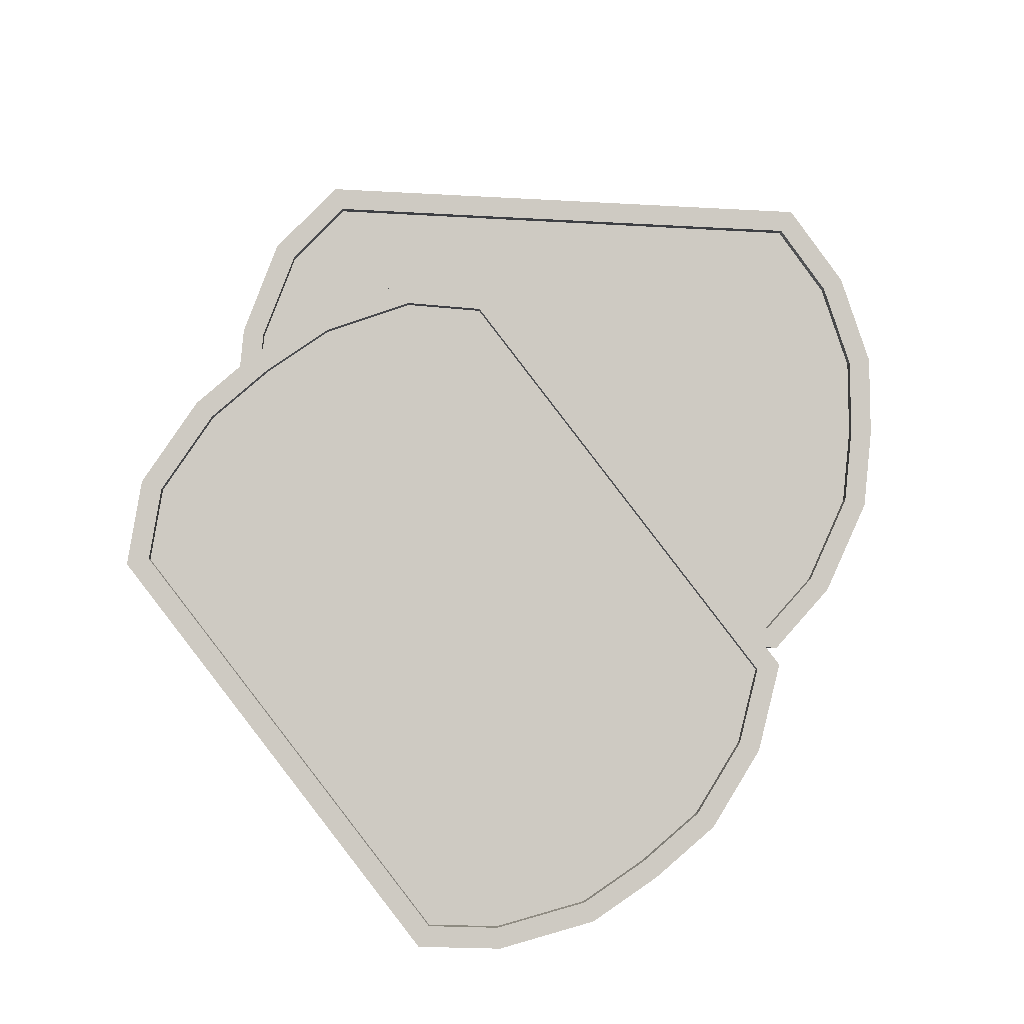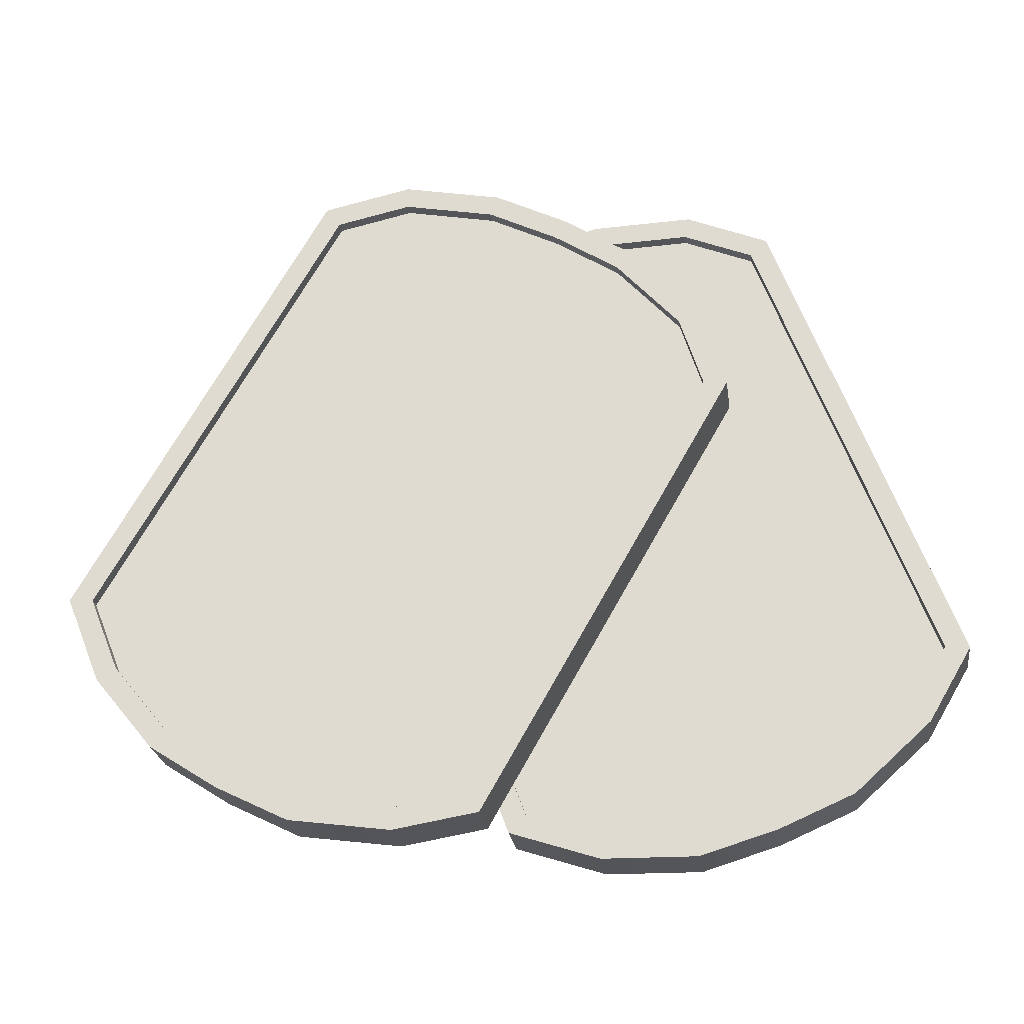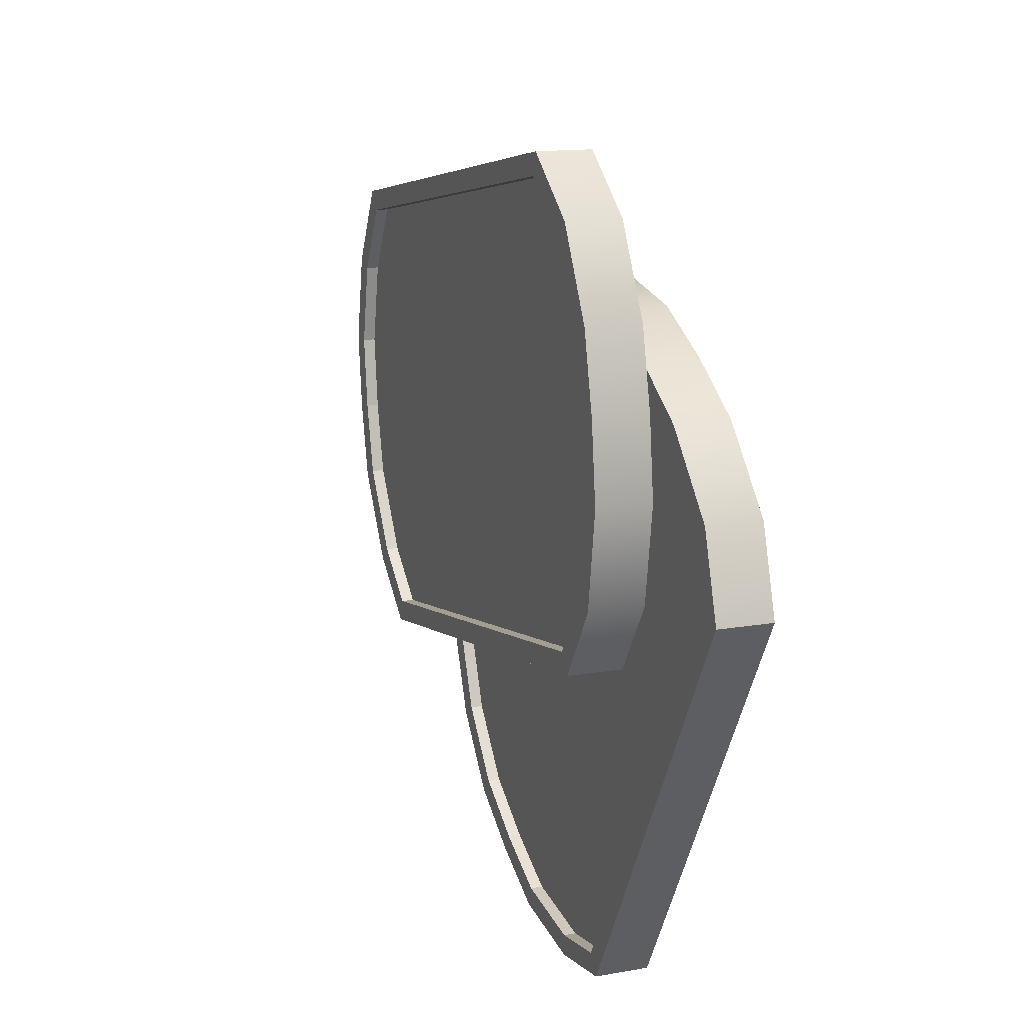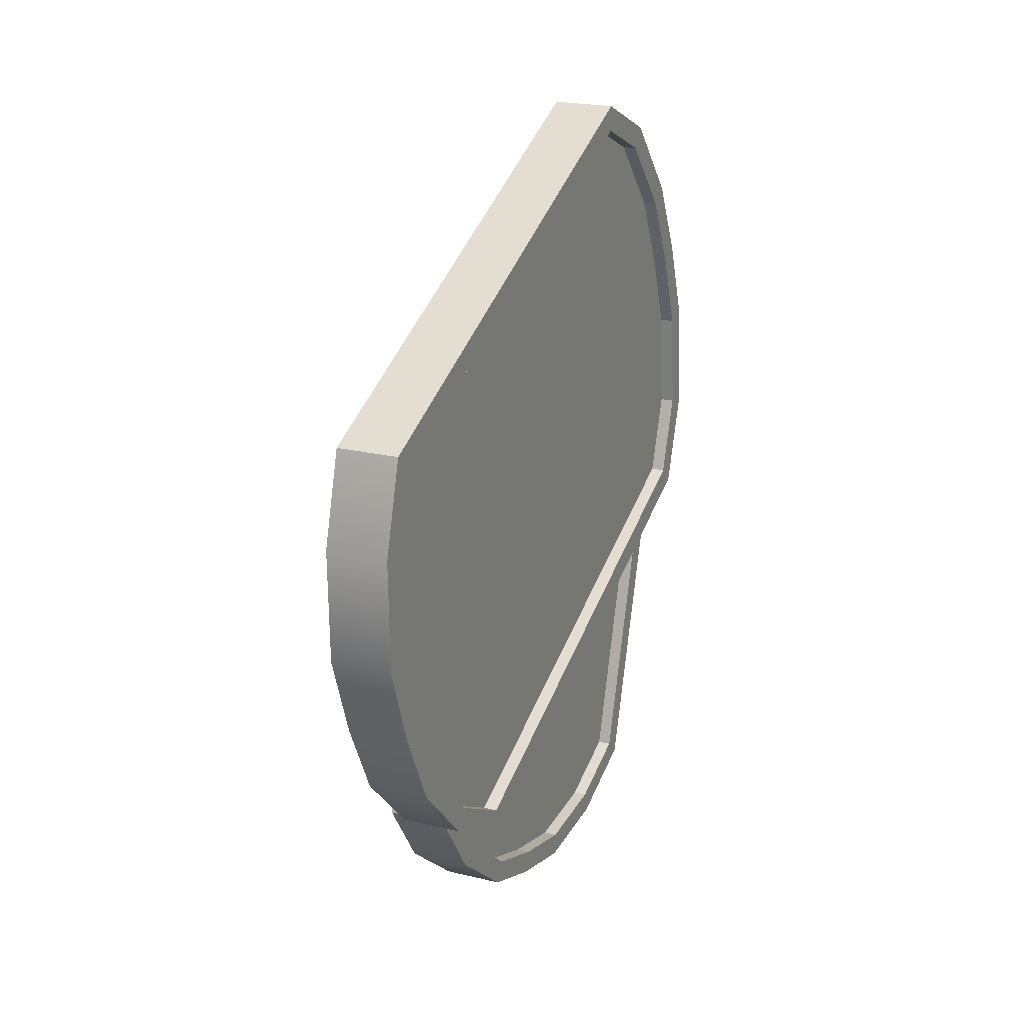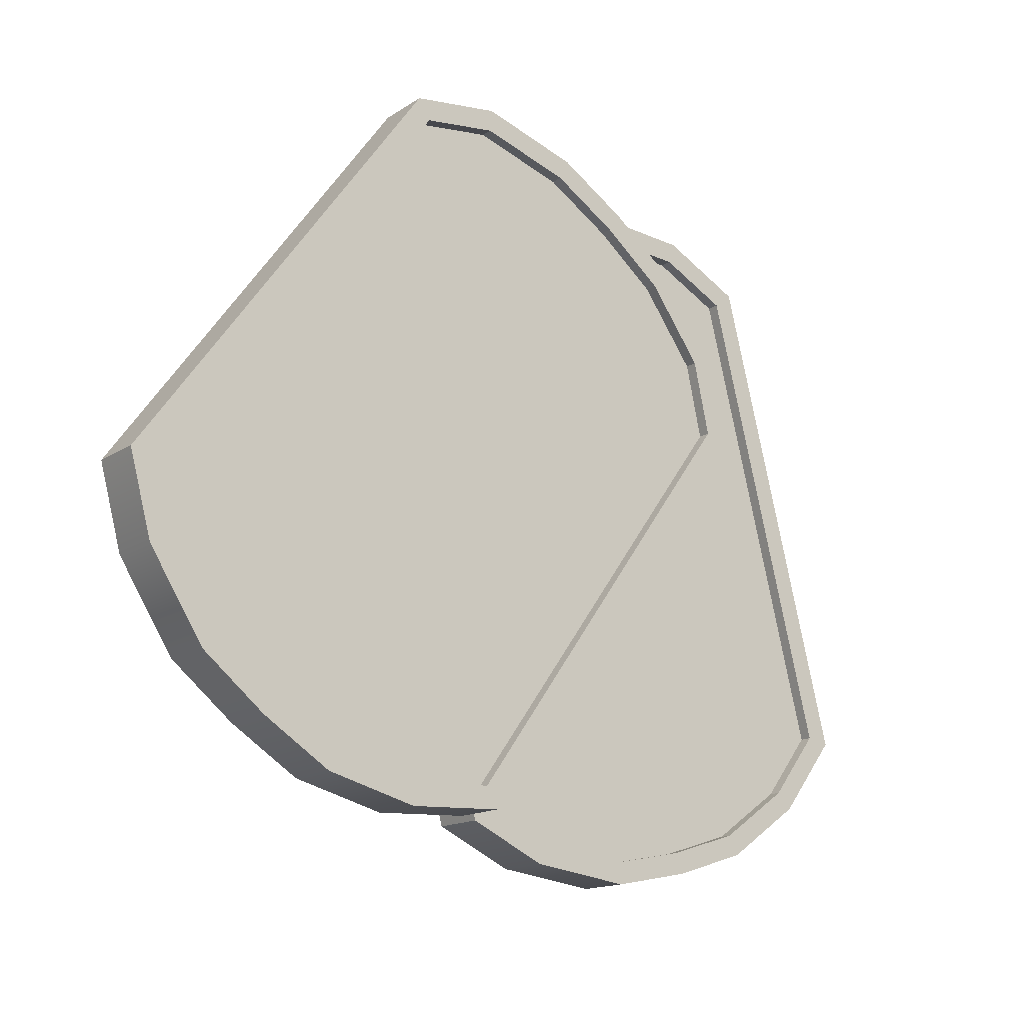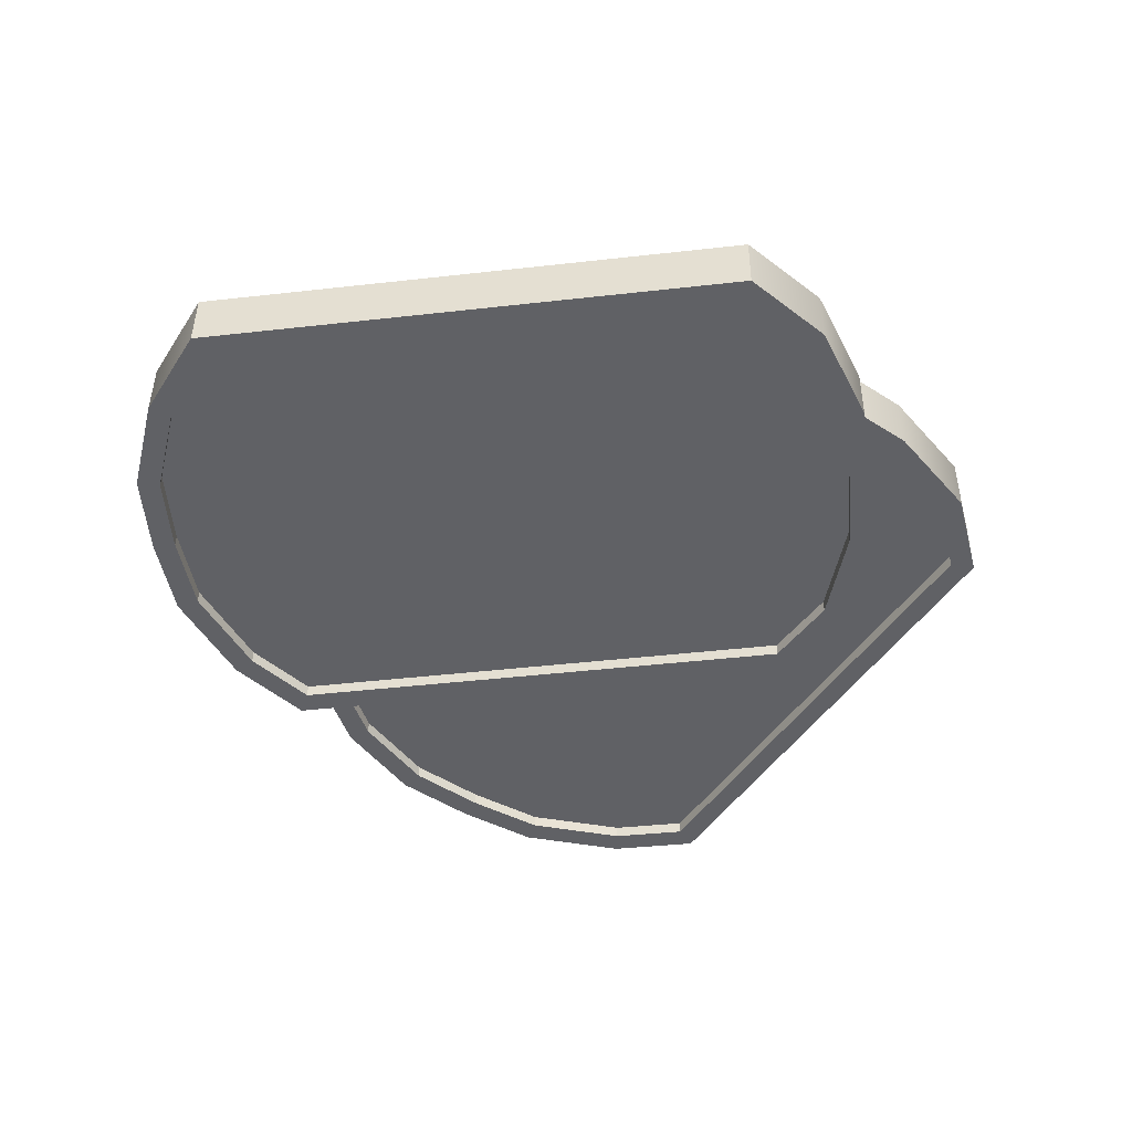
<metadata>
{"format":"obj","ext":"obj","renderer":"f3d","projection":"perspective","resolution":1024,"background":"white","views":[{"elev":57.8,"azim":-57.4,"up":"+Z"},{"elev":-7.5,"azim":164.9,"up":"+Y"},{"elev":69.0,"azim":-125.8,"up":"+Y"},{"elev":-25.1,"azim":-96.6,"up":"+Y"},{"elev":-36.4,"azim":-61.9,"up":"+Y"},{"elev":-19.3,"azim":128.4,"up":"+Z"}]}
</metadata>
<code>
v  0.7311 -2.111 -0.4077
v  -1.191 1.016 -0.2036
v  -1.036 1.134 -0.5613
v  0.8856 -1.993 -0.7655
v  1.459 -2.116 -0.5588
v  1.304 -2.235 -0.201
v  2.129 -2.049 -0.2468
v  1.975 -2.168 0.111
v  2.593 -1.821 0.0293
v  2.439 -1.939 0.3871
v  3.023 -1.536 0.3091
v  2.869 -1.655 0.6669
v  3.381 -1.048 0.6257
v  3.227 -1.166 0.9834
v  3.567 -0.4539 0.9022
v  3.412 -0.5723 1.26
v  1.49 2.555 1.464
v  1.645 2.674 1.106
v  1.043 2.833 0.8992
v  0.8884 2.715 1.257
v  0.4012 2.73 0.5876
v  0.2466 2.611 0.9453
v  -0.063 2.501 0.3115
v  -0.2175 2.383 0.6692
v  -0.4926 2.217 0.0317
v  -0.6471 2.098 0.3895
v  -0.9044 1.716 -0.312
v  -1.059 1.597 0.0457
v  0.3052 2.466 0.9224
v  0.899 2.562 1.211
v  1.407 2.427 1.385
v  3.252 -0.5766 1.189
v  3.094 -1.083 0.9536
v  2.761 -1.537 0.6596
v  2.357 -1.805 0.3958
v  1.92 -2.02 0.136
v  1.294 -2.083 -0.155
v  0.8121 -1.979 -0.3289
v  -1.035 1.027 -0.1327
v  -0.924 1.515 0.0769
v  -0.543 1.979 0.3949
v  -0.1351 2.249 0.6605
v  -0.8804 1.145 -0.4904
v  -0.7694 1.633 -0.2808
v  -0.8039 1.607 -0.201
v  -0.9149 1.119 -0.4106
v  -0.3885 2.097 0.0371
v  -0.4229 2.071 0.1169
v  0.0194 2.367 0.3027
v  -0.0151 2.341 0.3826
v  0.4597 2.584 0.5647
v  0.4253 2.558 0.6445
v  1.054 2.68 0.853
v  1.019 2.654 0.9328
v  1.561 2.545 1.028
v  1.527 2.518 1.107
v  3.407 -0.4582 0.8317
v  3.373 -0.4846 0.9115
v  3.249 -0.9645 0.5958
v  3.214 -0.991 0.6756
v  2.916 -1.419 0.3018
v  2.881 -1.445 0.3817
v  2.511 -1.687 0.0381
v  2.477 -1.713 0.1179
v  2.074 -1.902 -0.2217
v  2.04 -1.928 -0.1419
v  1.449 -1.964 -0.5128
v  1.414 -1.991 -0.433
v  0.9667 -1.861 -0.6866
v  0.9322 -1.887 -0.6068
v  0.8466 -1.952 -0.4087
v  -1 1.053 -0.2125
v  1.329 -2.056 -0.2348
v  1.954 -1.994 0.0562
v  2.391 -1.779 0.316
v  2.796 -1.51 0.5798
v  3.129 -1.056 0.8737
v  3.287 -0.5502 1.11
v  1.441 2.453 1.306
v  0.9335 2.588 1.131
v  0.3397 2.492 0.8426
v  -0.1006 2.275 0.5807
v  -0.5085 2.005 0.315
v  -0.8895 1.542 -0.0029
v  -2.699 -0.9589 -0.9944
v  -1.784 2.285 0.4739
v  -1.63 2.404 0.1162
v  -2.544 -0.8406 -1.352
v  -2.213 -1.366 -1.383
v  -2.367 -1.484 -1.025
v  -1.667 -1.864 -1.312
v  -1.822 -1.983 -0.9542
v  -1.153 -2.11 -1.171
v  -1.308 -2.228 -0.8136
v  -0.6236 -2.298 -1.004
v  -0.7782 -2.416 -0.6467
v  0.0061 -2.317 -0.7386
v  -0.1484 -2.435 -0.3809
v  0.5863 -2.14 -0.4296
v  0.4317 -2.259 -0.0719
v  1.346 0.9856 1.396
v  1.501 1.104 1.039
v  1.175 1.672 1.086
v  1.021 1.554 1.444
v  0.6236 2.128 0.9984
v  0.469 2.009 1.356
v  0.1101 2.373 0.8579
v  -0.0445 2.255 1.216
v  -0.4199 2.561 0.6909
v  -0.5744 2.443 1.049
v  -1.098 2.616 0.416
v  -1.253 2.498 0.7737
v  0.4034 1.883 1.286
v  0.9139 1.461 1.367
v  1.188 0.982 1.327
v  0.3104 -2.133 -0.0829
v  -0.1845 -2.284 -0.3464
v  -0.7693 -2.266 -0.5933
v  -1.269 -2.089 -0.7507
v  -1.752 -1.858 -0.8829
v  -2.261 -1.393 -0.949
v  -2.54 -0.9513 -0.9232
v  -1.661 2.166 0.4878
v  -1.214 2.345 0.7398
v  -0.5868 2.294 0.9942
v  -0.0837 2.116 1.153
v  -1.507 2.285 0.13
v  -1.06 2.463 0.3821
v  -1.094 2.437 0.4619
v  -1.541 2.258 0.2099
v  -0.4323 2.412 0.6364
v  -0.4668 2.386 0.7163
v  0.0709 2.234 0.7949
v  0.0364 2.208 0.8748
v  0.558 2.001 0.9283
v  0.5235 1.975 1.008
v  1.068 1.579 1.009
v  1.034 1.553 1.089
v  1.343 1.1 0.9694
v  1.308 1.074 1.049
v  0.4649 -2.015 -0.4406
v  0.4305 -2.041 -0.3608
v  -0.03 -2.165 -0.7042
v  -0.0644 -2.192 -0.6244
v  -0.6148 -2.148 -0.951
v  -0.6492 -2.174 -0.8712
v  -1.114 -1.971 -1.108
v  -1.149 -1.998 -1.029
v  -1.597 -1.74 -1.241
v  -1.632 -1.766 -1.161
v  -2.107 -1.274 -1.307
v  -2.141 -1.301 -1.227
v  -2.385 -0.8329 -1.281
v  -2.42 -0.8593 -1.201
v  -2.505 -0.9249 -1.003
v  -1.627 2.193 0.408
v  -2.227 -1.366 -1.029
v  -1.718 -1.832 -0.9627
v  -1.234 -2.063 -0.8305
v  -0.7348 -2.24 -0.6731
v  -0.15 -2.257 -0.4263
v  0.3449 -2.107 -0.1627
v  1.223 1.008 1.247
v  0.9484 1.488 1.287
v  0.4379 1.909 1.206
v  -0.0492 2.143 1.073
v  -0.5523 2.321 0.9144
v  -1.18 2.371 0.66
o Box230
g Box230
f 1 2 3
f 3 4 1
f 4 5 6
f 6 1 4
f 5 7 8
f 8 6 5
f 7 9 10
f 10 8 7
f 9 11 12
f 12 10 9
f 11 13 14
f 14 12 11
f 15 16 14
f 14 13 15
f 17 16 15
f 15 18 17
f 18 19 20
f 20 17 18
f 19 21 22
f 22 20 19
f 21 23 24
f 24 22 21
f 23 25 26
f 26 24 23
f 27 28 26
f 26 25 27
f 27 3 2
f 2 28 27
f 29 22 24
f 22 29 30
f 20 22 30
f 20 30 31
f 17 20 31
f 17 31 32
f 16 17 32
f 16 32 33
f 14 16 33
f 14 33 34
f 12 14 34
f 12 34 35
f 10 12 35
f 10 35 36
f 8 10 36
f 8 36 37
f 6 8 37
f 6 37 38
f 1 6 38
f 1 38 39
f 2 1 39
f 2 39 40
f 28 2 40
f 28 40 41
f 26 28 41
f 26 41 42
f 24 26 42
f 29 24 42
f 43 44 45
f 45 46 43
f 44 47 48
f 48 45 44
f 49 50 48
f 48 47 49
f 49 51 52
f 52 50 49
f 51 53 54
f 54 52 51
f 53 55 56
f 56 54 53
f 57 58 56
f 56 55 57
f 59 60 58
f 58 57 59
f 59 61 62
f 62 60 59
f 61 63 64
f 64 62 61
f 63 65 66
f 66 64 63
f 65 67 68
f 68 66 65
f 67 69 70
f 70 68 67
f 69 43 46
f 46 70 69
f 39 38 71
f 71 72 39
f 37 73 71
f 71 38 37
f 37 36 74
f 74 73 37
f 36 35 75
f 75 74 36
f 35 34 76
f 76 75 35
f 34 33 77
f 77 76 34
f 32 78 77
f 77 33 32
f 32 31 79
f 79 78 32
f 30 80 79
f 79 31 30
f 30 29 81
f 81 80 30
f 29 42 82
f 82 81 29
f 42 41 83
f 83 82 42
f 40 84 83
f 83 41 40
f 40 39 72
f 72 84 40
f 67 7 5
f 69 67 5
f 69 5 4
f 43 69 4
f 43 4 3
f 44 43 3
f 44 3 27
f 47 44 27
f 47 27 25
f 49 47 25
f 49 25 23
f 51 49 23
f 51 23 21
f 53 51 21
f 53 21 19
f 55 53 19
f 55 19 18
f 57 55 18
f 57 18 15
f 59 57 15
f 59 15 13
f 61 59 13
f 61 13 11
f 63 61 11
f 63 11 9
f 7 67 65
f 9 7 65
f 63 9 65
f 85 86 87
f 87 88 85
f 88 89 90
f 90 85 88
f 89 91 92
f 92 90 89
f 91 93 94
f 94 92 91
f 93 95 96
f 96 94 93
f 95 97 98
f 98 96 95
f 99 100 98
f 98 97 99
f 101 100 99
f 99 102 101
f 102 103 104
f 104 101 102
f 103 105 106
f 106 104 103
f 105 107 108
f 108 106 105
f 107 109 110
f 110 108 107
f 111 112 110
f 110 109 111
f 111 87 86
f 86 112 111
f 113 106 108
f 106 113 114
f 104 106 114
f 104 114 115
f 101 104 115
f 101 115 116
f 100 101 116
f 100 116 117
f 98 100 117
f 98 117 118
f 96 98 118
f 96 118 119
f 94 96 119
f 94 119 120
f 92 94 120
f 92 120 121
f 90 92 121
f 90 121 122
f 85 90 122
f 85 122 123
f 86 85 123
f 86 123 124
f 112 86 124
f 112 124 125
f 110 112 125
f 110 125 126
f 108 110 126
f 113 108 126
f 127 128 129
f 129 130 127
f 128 131 132
f 132 129 128
f 133 134 132
f 132 131 133
f 133 135 136
f 136 134 133
f 135 137 138
f 138 136 135
f 137 139 140
f 140 138 137
f 141 142 140
f 140 139 141
f 143 144 142
f 142 141 143
f 143 145 146
f 146 144 143
f 145 147 148
f 148 146 145
f 147 149 150
f 150 148 147
f 149 151 152
f 152 150 149
f 151 153 154
f 154 152 151
f 153 127 130
f 130 154 153
f 123 122 155
f 155 156 123
f 121 157 155
f 155 122 121
f 121 120 158
f 158 157 121
f 120 119 159
f 159 158 120
f 119 118 160
f 160 159 119
f 118 117 161
f 161 160 118
f 116 162 161
f 161 117 116
f 116 115 163
f 163 162 116
f 114 164 163
f 163 115 114
f 114 113 165
f 165 164 114
f 113 126 166
f 166 165 113
f 126 125 167
f 167 166 126
f 124 168 167
f 167 125 124
f 124 123 156
f 156 168 124
f 151 91 89
f 153 151 89
f 153 89 88
f 127 153 88
f 127 88 87
f 128 127 87
f 128 87 111
f 131 128 111
f 131 111 109
f 133 131 109
f 133 109 107
f 135 133 107
f 135 107 105
f 137 135 105
f 137 105 103
f 139 137 103
f 139 103 102
f 141 139 102
f 141 102 99
f 143 141 99
f 143 99 97
f 145 143 97
f 145 97 95
f 147 145 95
f 147 95 93
f 91 151 149
f 93 91 149
f 147 93 149
f 132 134 136
f 136 138 140
f 140 142 144
f 136 140 144
f 144 146 148
f 148 150 152
f 144 148 152
f 152 154 130
f 144 152 130
f 136 144 130
f 132 136 130
f 129 132 130
f 157 158 159
f 159 160 161
f 161 162 163
f 159 161 163
f 163 164 165
f 165 166 167
f 163 165 167
f 167 168 156
f 163 167 156
f 159 163 156
f 157 159 156
f 155 157 156
f 73 74 75
f 75 76 77
f 77 78 79
f 75 77 79
f 79 80 81
f 81 82 83
f 79 81 83
f 83 84 72
f 79 83 72
f 75 79 72
f 73 75 72
f 71 73 72
f 48 50 52
f 52 54 56
f 56 58 60
f 52 56 60
f 60 62 64
f 64 66 68
f 60 64 68
f 68 70 46
f 60 68 46
f 52 60 46
f 48 52 46
f 45 48 46

</code>
